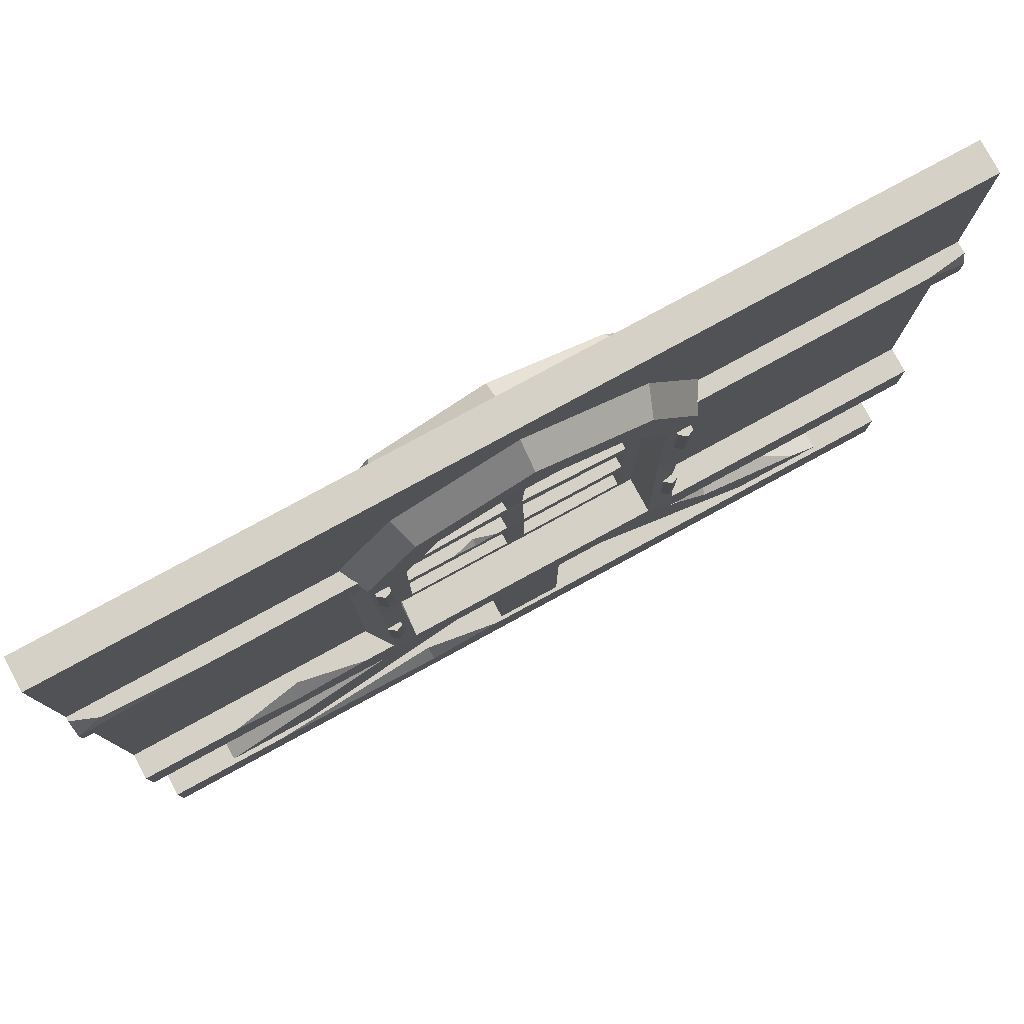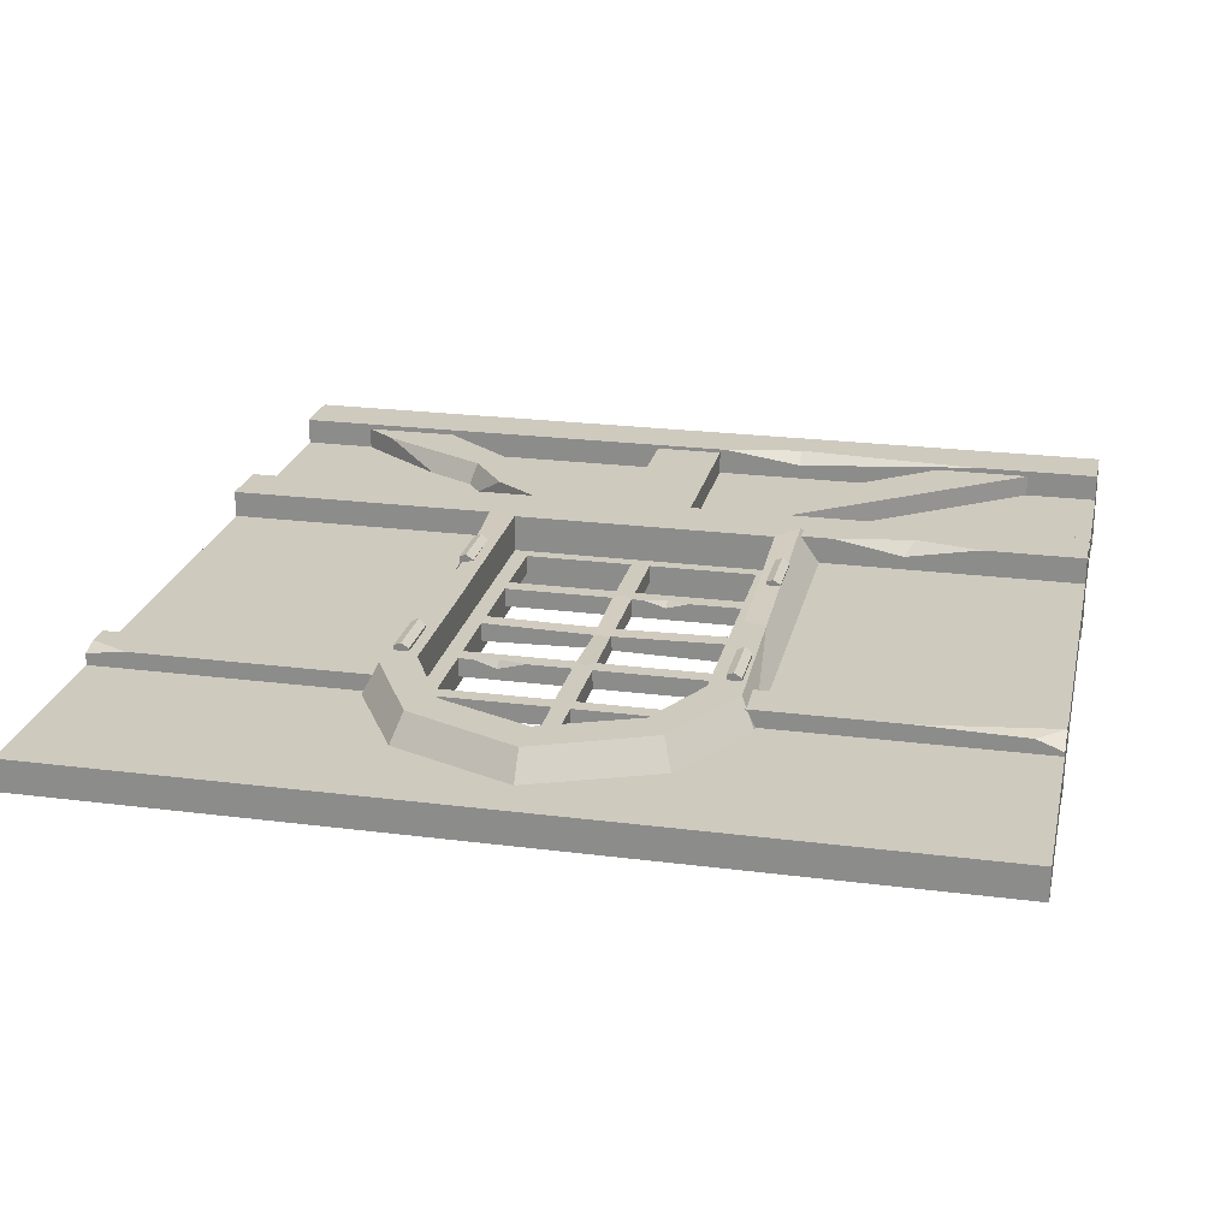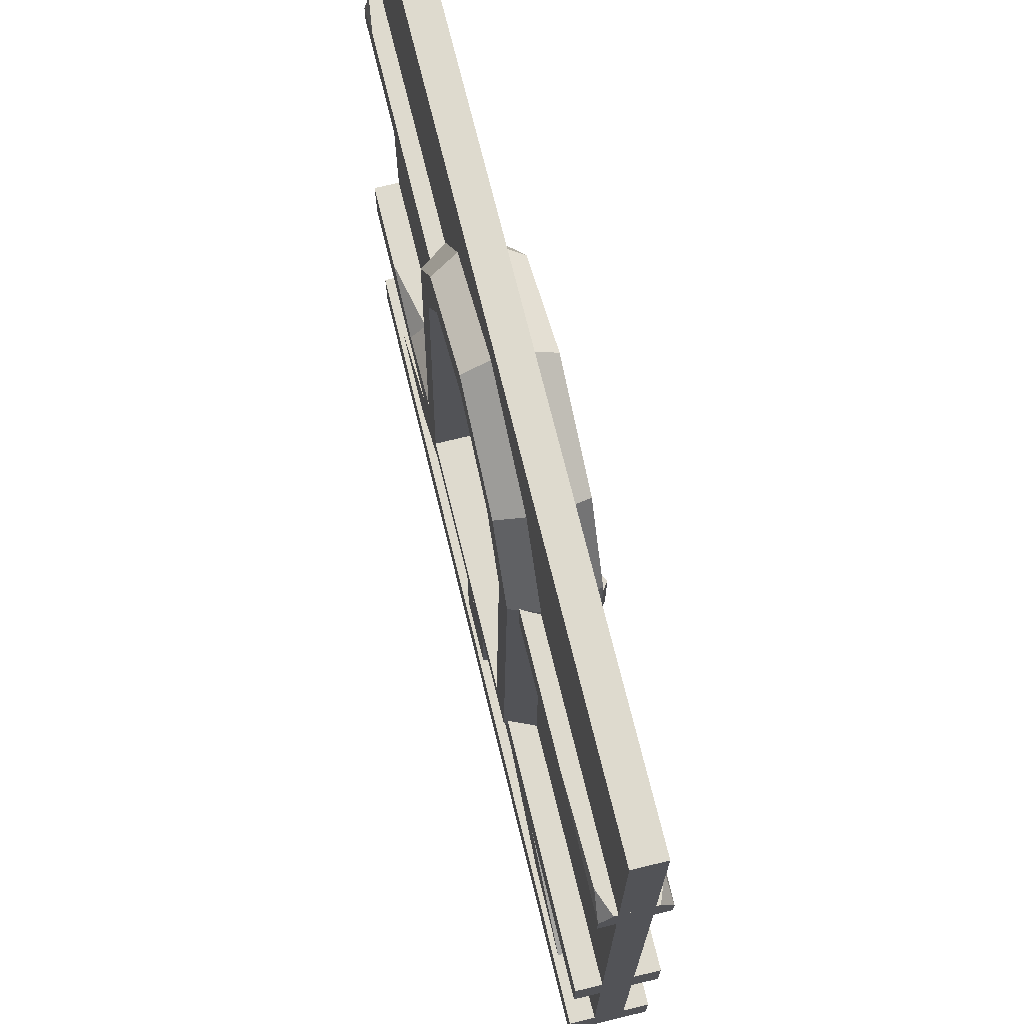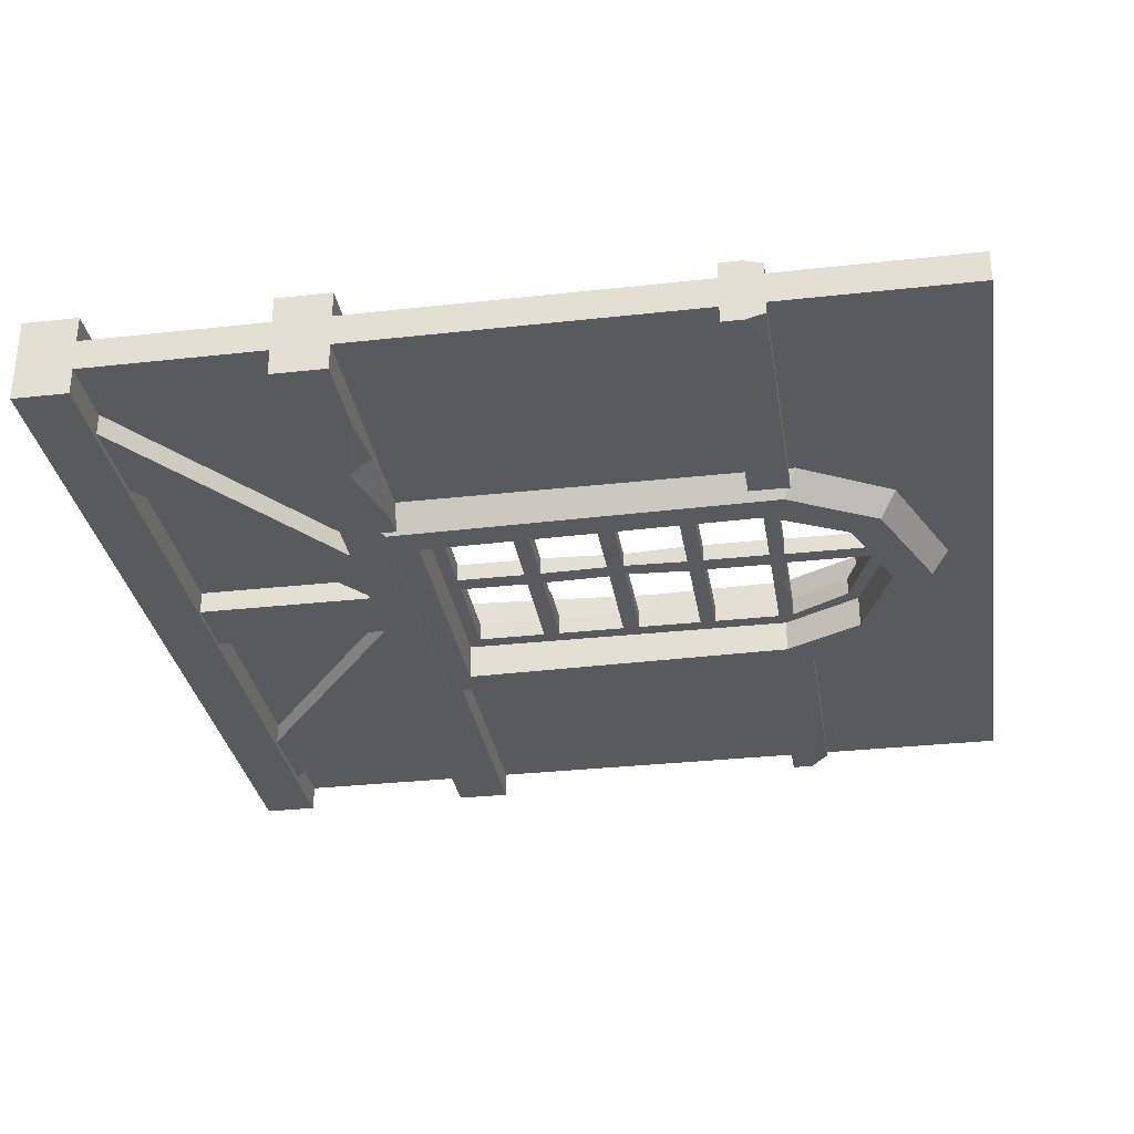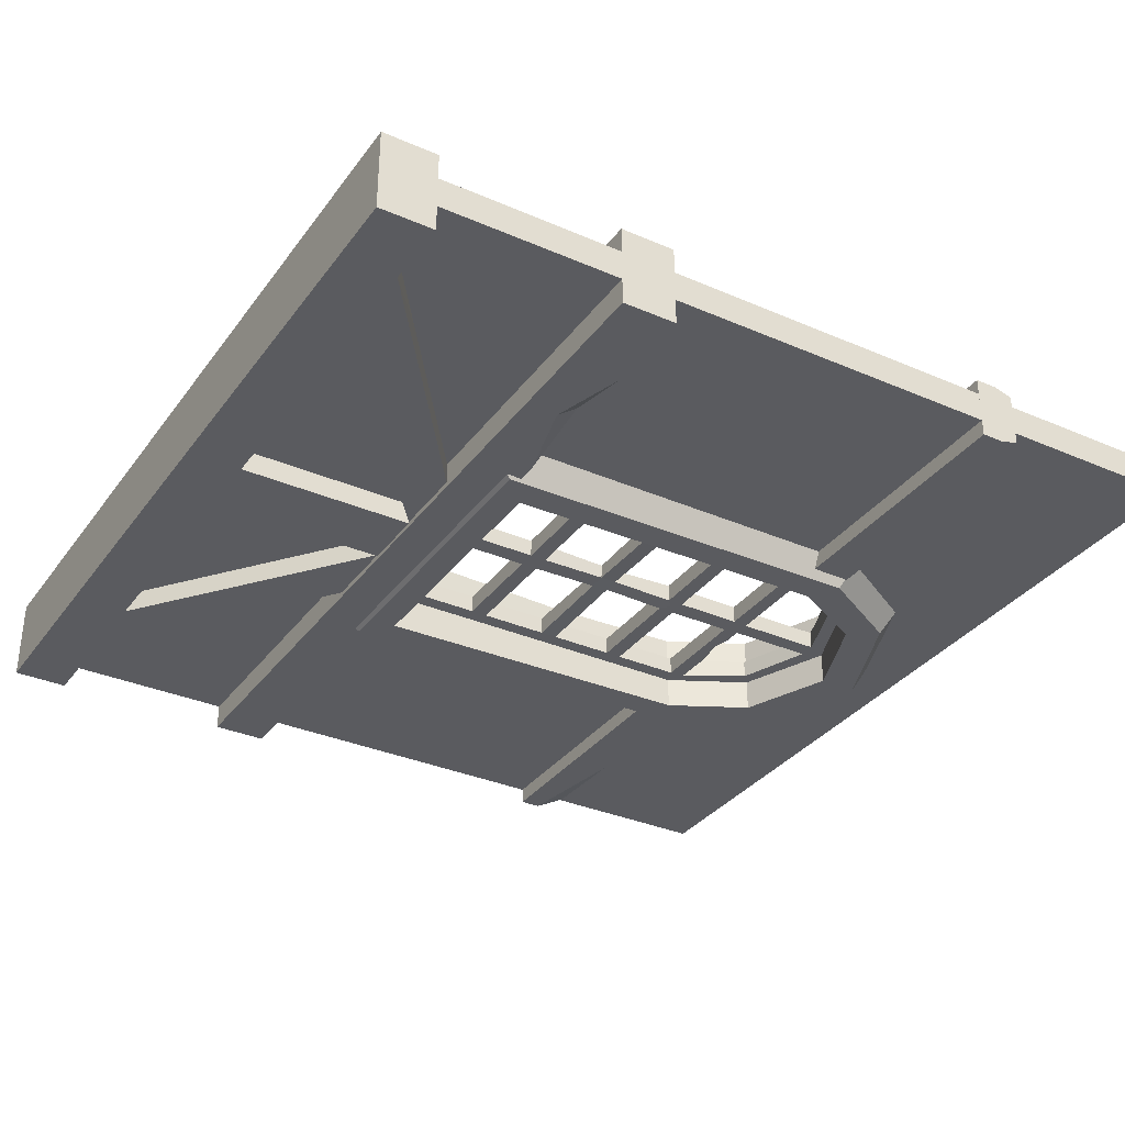
<metadata>
{"format":"obj","ext":"obj","renderer":"f3d","projection":"perspective","resolution":1024,"background":"white","views":[{"elev":79.7,"azim":-28.5,"up":"+Y"},{"elev":23.2,"azim":-167.7,"up":"+Z"},{"elev":71.1,"azim":-103.7,"up":"+Y"},{"elev":-31.3,"azim":99.0,"up":"+Z"},{"elev":-33.3,"azim":59.3,"up":"+Z"}]}
</metadata>
<code>
v 166 106.9 12.73
v 170 106.9 13.34
v 166 122.6 12.73
v 170 122.6 13.34
v 166 122.6 9.883
v 170 122.6 9.275
v 166 106.9 9.883
v 170 106.9 9.275
v 168 106.6 14.25
v 168 123 14.25
v 166 168.9 12.73
v 170 168.9 13.34
v 166 184.5 12.73
v 170 184.5 13.34
v 166 184.5 9.883
v 170 184.5 9.275
v 166 168.9 9.883
v 170 168.9 9.275
v 168 168.5 14.25
v 168 184.9 14.25
v 80.05 106.9 12.73
v 84.04 106.9 13.34
v 80.05 122.6 12.73
v 84.04 122.6 13.34
v 80.05 122.6 9.883
v 84.04 122.6 9.275
v 80.05 106.9 9.883
v 84.04 106.9 9.275
v 82.05 106.6 14.25
v 82.05 123 14.25
v 80.05 168.9 12.73
v 84.04 168.9 13.34
v 80.05 184.5 12.73
v 84.04 184.5 13.34
v 80.05 184.5 9.883
v 84.04 184.5 9.275
v 80.05 168.9 9.883
v 84.04 168.9 9.275
v 82.05 168.5 14.25
v 82.05 184.9 14.25
v 0 183 -9.258
v 250 183 -9.258
v 0 189.2 -9.258
v 250 194.6 -7.806
v 0 194.6 -5.656
v 36.71 194.6 -9.258
v 7.319 194.6 -8.472
v 239 194.6 -9.258
v 250 189.2 -9.258
v 0 183 9.258
v 250 183 9.258
v 0 189.2 9.258
v 250 194.6 7.806
v 0 194.6 5.657
v 36.71 194.6 9.258
v 7.319 194.6 8.472
v 239 194.6 9.258
v 250 189.2 9.258
v 81.92 183 -9.258
v 81.93 194.6 -9.258
v 82.13 194.6 9.258
v 82.12 183 9.258
v 168.5 183 -9.258
v 168.1 194.6 -9.258
v 166.6 194.6 9.258
v 167.1 183 9.258
v 157.9 68.14 10.56
v 135.2 68.14 10.56
v 229.3 15.85 10.56
v 201.9 15.85 10.56
v 229.3 15.85 -10.56
v 201.9 15.85 -10.56
v 157.9 68.14 -10.56
v 135.2 68.14 -10.56
v 176.4 54.62 10.56
v 220.3 22.82 10.56
v 190.7 44.18 0.1569
v 187.2 40.08 10.56
v 92.05 68.14 10.56
v 115.6 68.14 10.56
v 20.69 15.85 10.56
v 48.1 15.85 10.56
v 20.69 15.85 -10.56
v 48.1 15.85 -10.56
v 92.05 68.14 -10.56
v 115.6 68.14 -10.56
v 0 15.85 12.1
v 0 0 12.1
v 250 15.85 12.1
v 250 0 12.1
v 250 15.85 -12.1
v 250 0 -12.1
v 0 15.85 -12.1
v 0 0 -12.1
v 36.75 15.85 12.1
v 113.6 15.85 12.1
v 90.47 15.85 8.738
v 90.79 11.61 12.1
v 250 68.14 12.1
v 250 83.99 12.1
v 0 68.14 12.1
v 0 83.99 12.1
v 0 68.14 -12.1
v 0 83.99 -12.1
v 250 68.14 -12.1
v 250 83.99 -12.1
v 154.2 83.99 12.1
v 154.2 68.14 12.1
v 201.9 68.14 -12.1
v 201.9 77.68 -12.1
v 70.95 83.99 12.1
v 29.04 83.99 12.1
v 50.71 83.99 8.324
v 48.16 79.93 12.1
v 135.2 68.14 11
v 115.6 68.14 11
v 135.2 15.85 11
v 115.6 15.85 11
v 135.2 15.85 -11
v 115.6 15.85 -11
v 135.2 68.14 -11
v 115.6 68.14 -11
v 223.3 83.99 -12.1
v 201.9 83.99 -7.337
v 177.7 83.99 -12.1
v 0 1.304 4.487
v 250 1.304 4.487
v 0 250 4.487
v 250 250 4.487
v 0 250 -4.487
v 250 250 -4.487
v 0 1.304 -4.487
v 250 1.304 -4.487
v 74.84 71.68 4.487
v 175.2 71.68 4.487
v 175.2 196.5 4.487
v 74.84 196.5 4.487
v 74.84 196.5 -4.487
v 175.2 196.5 -4.487
v 175.2 71.98 -4.487
v 74.84 71.98 -4.487
v 80.85 80.27 13.15
v 171.4 79.8 13.15
v 171.4 192.7 12.01
v 78.64 192.7 12.01
v 78.64 192.7 -12.01
v 171.4 192.7 -12.01
v 171.4 80.67 -13.15
v 78.64 80.67 -13.15
v 87.05 88.52 13.15
v 162.9 88.52 13.15
v 162.9 187.3 12.01
v 87.05 187.3 12.01
v 87.05 187.3 -12.01
v 162.9 187.3 -12.01
v 162.9 88.52 -13.15
v 87.05 88.52 -13.15
v 87.05 88.52 0
v 162.9 88.52 0
v 162.9 187.3 0
v 87.05 187.3 0
v 162.9 149.3 12.01
v 168.9 121.8 12.01
v 173.9 145.5 4.487
v 79.62 149.6 12.01
v 85.71 146.6 12.01
v 87.05 148 0
v 125 250 4.487
v 125 237.2 4.487
v 125 232.1 12.01
v 125 220.7 12.01
v 125 220.7 0
v 125 220.7 -12.01
v 125 232.1 -12.01
v 125 237.2 -4.487
v 125 250 -4.487
v 90.27 223.2 4.487
v 92.9 218.6 12.01
v 98.73 210 12.01
v 98.73 210 0
v 98.73 210 -12.01
v 92.9 218.6 -12.01
v 90.27 223.2 -4.487
v 159.7 223.2 -4.487
v 157.1 218.6 -12.01
v 151.3 210 -12.01
v 151.3 210 0
v 151.3 210 12.01
v 157.1 218.6 12.01
v 159.7 223.2 4.487
v 85.57 88.16 -2.64
v 164.4 88.16 -2.64
v 85.57 187.9 -2.64
v 164.4 187.9 -2.64
v 98.4 210.6 -2.64
v 151.6 210.6 -2.64
v 125 221.1 -2.64
v 85.57 163.6 -2.64
v 164.4 163.6 -2.64
v 85.57 115.1 -2.64
v 164.4 115.1 -2.64
v 125 187.9 -2.64
v 125 163.6 -2.64
v 125 115.1 -2.64
v 125 88.16 -2.64
v 127.7 185.5 -2.64
v 127.7 166 -2.64
v 158.5 166 -2.64
v 158.5 185.5 -2.64
v 127.7 112.6 -2.64
v 158.5 112.6 -2.64
v 91.89 189.9 -2.64
v 122.6 189.9 -2.64
v 122.6 215.1 -2.64
v 101.8 207.2 -2.64
v 91.49 117.4 -2.64
v 122.3 117.4 -2.64
v 122.3 161.3 -2.64
v 91.49 161.3 -2.64
v 91.49 92.29 -2.64
v 122.3 92.29 -2.64
v 127.4 215.1 -2.64
v 127.4 189.9 -2.64
v 158.1 189.9 -2.64
v 148.2 207.2 -2.64
v 127.7 161.3 -2.64
v 127.7 117.4 -2.64
v 158.5 117.4 -2.64
v 158.5 161.3 -2.64
v 127.7 92.29 -2.64
v 158.5 92.29 -2.64
v 91.49 166 -2.64
v 122.3 166 -2.64
v 122.3 185.5 -2.64
v 91.49 185.5 -2.64
v 122.3 112.6 -2.64
v 91.49 112.6 -2.64
v 85.57 88.16 2.64
v 164.4 88.16 2.64
v 85.57 187.9 2.64
v 164.4 187.9 2.64
v 98.4 210.6 2.64
v 151.6 210.6 2.64
v 125 221.1 2.64
v 85.57 163.6 2.64
v 164.4 163.6 2.64
v 85.57 115.1 2.64
v 164.4 115.1 2.64
v 125 187.9 2.64
v 125 163.6 2.64
v 125 115.1 2.64
v 125 88.16 2.64
v 127.7 185.5 2.64
v 127.7 166 2.64
v 158.5 166 2.64
v 158.5 185.5 2.64
v 127.7 112.6 2.64
v 158.5 112.6 2.64
v 91.89 189.9 2.64
v 122.6 189.9 2.64
v 122.6 215.1 2.64
v 101.8 207.2 2.64
v 91.49 117.4 2.64
v 122.3 117.4 2.64
v 122.3 161.3 2.64
v 91.49 161.3 2.64
v 91.49 92.29 2.64
v 122.3 92.29 2.64
v 127.4 215.1 2.64
v 127.4 189.9 2.64
v 158.1 189.9 2.64
v 148.2 207.2 2.64
v 127.7 161.3 2.64
v 127.7 117.4 2.64
v 158.5 117.4 2.64
v 158.5 161.3 2.64
v 127.7 92.29 2.64
v 158.5 92.29 2.64
v 91.49 166 2.64
v 122.3 166 2.64
v 122.3 185.5 2.64
v 91.49 185.5 2.64
v 122.3 112.6 2.64
v 91.49 112.6 2.64
v 105.9 117.4 2.64
v 118.9 117.4 2.64
v 112.6 117.4 0.8193
v 112.3 115.7 2.64
v 122.3 142.3 -2.036
v 127 142.3 -1.843
v 122.7 142.3 2.036
v 127.3 142.3 2.036
v 140 166 2.64
v 154.2 166 2.64
v 148 166 0.54
v 147.7 164.7 2.64
v 102.3 189.9 -2.64
v 117.4 189.9 -2.64
v 111.8 189.9 -1.338
v 110.8 188.3 -2.64
v 85.57 140.6 -2.64
v 91.49 142.3 -2.64
v 91.49 142.3 2.64
v 85.57 140.6 2.64
v 91.49 137.4 -2.64
v 91.49 137.4 2.64
v 164.4 140.1 -2.64
v 158.5 142.3 -2.64
v 158.5 142.3 2.64
v 164.4 140.1 2.64
v 158.5 137.4 -2.64
v 158.5 137.4 2.64
v 127.5 137.4 2.153
v 127.2 137.4 -1.998
v 122.2 137.4 -2.155
v 122.5 137.4 2.155
f 10 9 2 4
f 10 4 6 5 3
f 6 8 7 5
f 8 2 9 1 7
f 2 8 6 4
f 7 1 3 5
f 1 9 10 3
f 20 19 12 14
f 20 14 16 15 13
f 16 18 17 15
f 18 12 19 11 17
f 12 18 16 14
f 17 11 13 15
f 11 19 20 13
f 30 29 22 24
f 30 24 26 25 23
f 26 28 27 25
f 28 22 29 21 27
f 22 28 26 24
f 27 21 23 25
f 21 29 30 23
f 40 39 32 34
f 40 34 36 35 33
f 36 38 37 35
f 38 32 39 31 37
f 32 38 36 34
f 37 31 33 35
f 31 39 40 33
f 42 49 44 53 58 51
f 43 45 47
f 43 47 46
f 48 44 49
f 42 63 64 48 49
f 57 53 44 48 64 65
f 42 51 66 63
f 41 50 52 54 45 43
f 52 56 54
f 52 55 56
f 57 58 53
f 57 65 66 51
f 57 51 58
f 60 59 41 43 46
f 61 60 46 47 45 54 56 55
f 59 62 50 41
f 62 61 55 52 50
f 78 68 70
f 69 70 72 71
f 71 72 74 73
f 73 74 68 67
f 68 74 72 70
f 71 77 76 69
f 78 76 77
f 75 78 77
f 79 81 82 80
f 81 83 84 82
f 83 85 86 84
f 85 79 80 86
f 80 82 84 86
f 85 83 81 79
f 87 88 98 95
f 89 90 92 91
f 91 92 94 93
f 93 94 88 87
f 88 94 92 90
f 93 87 95 97 96 89 91
f 98 97 95
f 96 97 98
f 99 100 107 108
f 101 102 104 103
f 109 110 123 106 105
f 105 106 100 99
f 100 106 123 124 107
f 105 99 108 109
f 101 114 112 102
f 109 108 101 103
f 103 104 125 110 109
f 113 125 104
f 114 113 112
f 111 113 114
f 115 116 118 117
f 117 118 120 119
f 119 120 122 121
f 121 122 116 115
f 116 122 120 118
f 121 115 117 119
f 124 123 110
f 125 124 110
f 108 107 111 114
f 108 114 101
f 78 70 69 76
f 67 68 78 75
f 98 90 89 96
f 98 88 90
f 113 104 102 112
f 107 124 125 113 111
f 73 67 75 77
f 73 77 71
f 127 133 131 129
f 132 126 128 130
f 126 127 135 134
f 127 129 136 164 135
f 168 169 190 129
f 128 126 134 137
f 184 175 176 131
f 131 133 140 139
f 133 132 141 140
f 132 130 138 141
f 134 135 143 142
f 163 164 136 144
f 189 190 169 170
f 137 134 142 165
f 174 175 184 185
f 139 140 148 147
f 140 141 149 148
f 141 138 146 149
f 142 143 151 150
f 162 163 144 152
f 145 165 166 153
f 173 174 185 186
f 147 148 156 155
f 148 149 157 156
f 149 146 154 157
f 150 151 159 158
f 151 162 160 159
f 187 188 171 172
f 153 166 167 161
f 172 173 186 187
f 155 156 159 160
f 156 157 158 159
f 157 154 161 158
f 143 163 162 151
f 135 164 163 143
f 166 165 142 150
f 167 166 150 158
f 137 165 145
f 160 162 152
f 188 189 170 171
f 177 169 168 128
f 170 169 177 178
f 171 170 178 179
f 172 171 179 180
f 180 181 173 172
f 181 182 174 173
f 182 183 175 174
f 176 175 183 130
f 178 177 137 145
f 179 178 145 153
f 180 179 153 161
f 154 181 180 161
f 146 182 181 154
f 138 183 182 146
f 128 168 176 130
f 176 168 129 131
f 184 131 139
f 185 184 139 147
f 186 185 147 155
f 187 186 155 160
f 152 188 187 160
f 152 144 189 188
f 136 190 189 144
f 199 208 209 194
f 194 209 206 202 223 224
f 211 201 192 231
f 201 211 210 204 227 228
f 202 213 214 197 222 223
f 197 214 215 195
f 195 215 212 193
f 314 315 289 290
f 203 218 219 198 232 233
f 301 305 216 200
f 191 220 221 205
f 220 191 200 237
f 194 224 225 196
f 196 225 222 197
f 307 308 229 199
f 199 229 226 203 207 208
f 205 230 231 192
f 203 233 234 202 206 207
f 202 234 300 298 213
f 193 235 232 198
f 205 221 236 204 210 230
f 204 236 237 200 216 217
f 207 206 253 254
f 208 295 294 255
f 209 208 255 256
f 223 222 269 270
f 224 223 270 271
f 225 224 271 272
f 228 227 274 275
f 229 308 309 276
f 230 210 257 277
f 231 230 277 278
f 211 231 278 258
f 259 299 297 212
f 233 232 279 280
f 217 216 287
f 221 220 267 268
f 250 254 253 249 281 280
f 273 296 293 254 250
f 246 241 256 255
f 252 277 257 251 283 268
f 249 260 259 240 282 281
f 244 242 262 261
f 242 240 259 262
f 283 288 284
f 306 304 247 263
f 238 252 268 267
f 249 270 269 244 261 260
f 241 271 270 249 253 256
f 241 243 272 271
f 243 244 269 272
f 316 313 292 291
f 248 275 274 251 257 258
f 309 310 246 276
f 252 239 278 277
f 278 239 248 258
f 250 280 279 245 266 265
f 240 245 279 282
f 284 247 238 267
f 209 256 253 206
f 225 272 269 222
f 229 276 273 226
f 211 258 257 210
f 213 260 261 214
f 214 261 262 215
f 215 262 259 212
f 233 280 281 234
f 234 281 282 235
f 235 282 279 232
f 218 265 266 219
f 305 306 263 216
f 236 283 284 237
f 220 237 284 267
f 236 221 268 283
f 177 128 137
f 129 190 136
f 130 183 138
f 285 288 287
f 287 288 286
f 251 264 286 288 283
f 284 288 285 263 247
f 287 216 263 285
f 217 287 286 264
f 290 289 218 203 226
f 292 290 226 273
f 291 292 273 250 265
f 289 291 265 218
f 293 296 295
f 295 296 294
f 295 207 254 293
f 208 207 295
f 246 255 294 296 276
f 276 296 273
f 299 300 297
f 300 235 193 212 297
f 300 234 235
f 213 298 299 260
f 260 299 259
f 298 300 299
f 198 219 302 301
f 219 266 303 302
f 245 304 303 266
f 301 302 305
f 303 304 306
f 307 311 308
f 312 310 309
f 201 228 311 307
f 312 311 228 275
f 248 310 312 275
f 227 314 313 274
f 217 264 316 315
f 251 274 313 316 264
f 204 217 315 314 227
f 302 303 291 289
f 305 302 289 315
f 303 306 316 291
f 306 305 315 316
f 309 308 290 292
f 308 311 314 290
f 312 309 292 313
f 311 312 313 314

</code>
